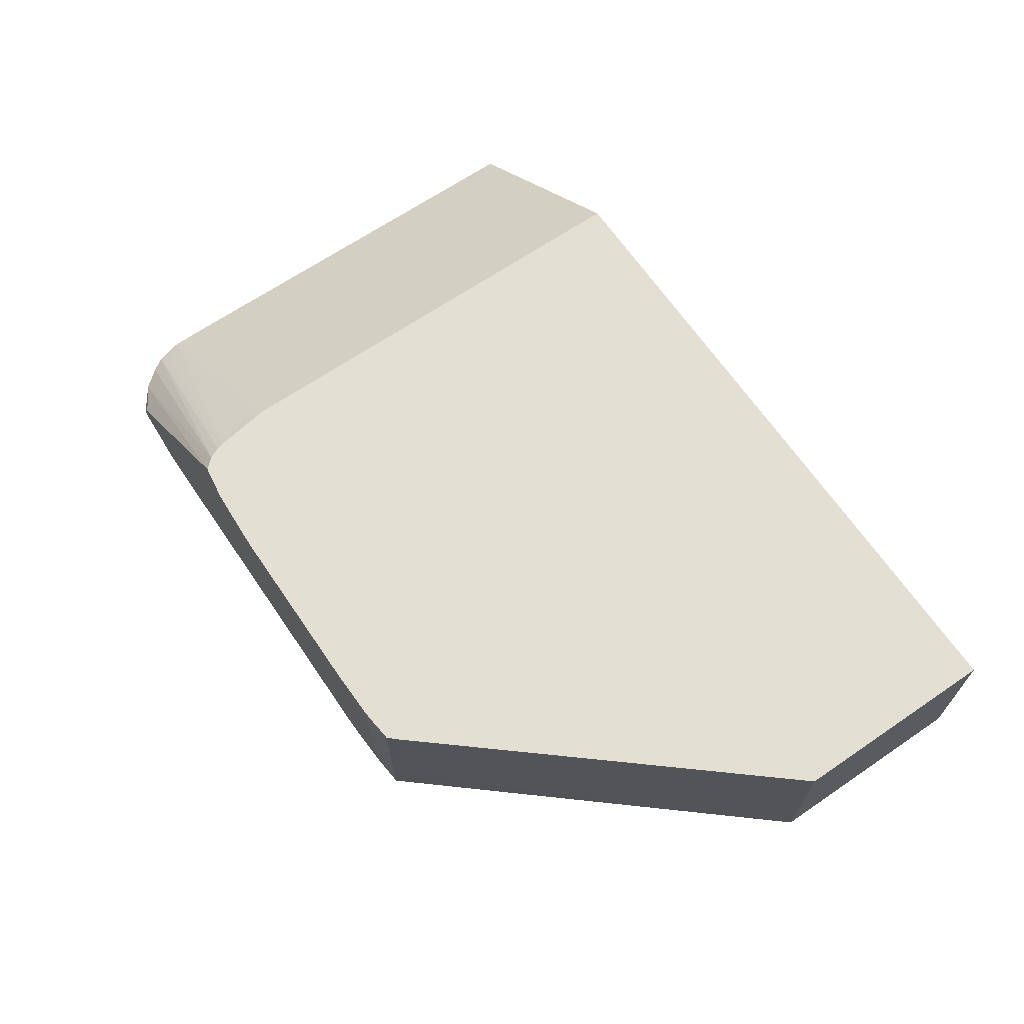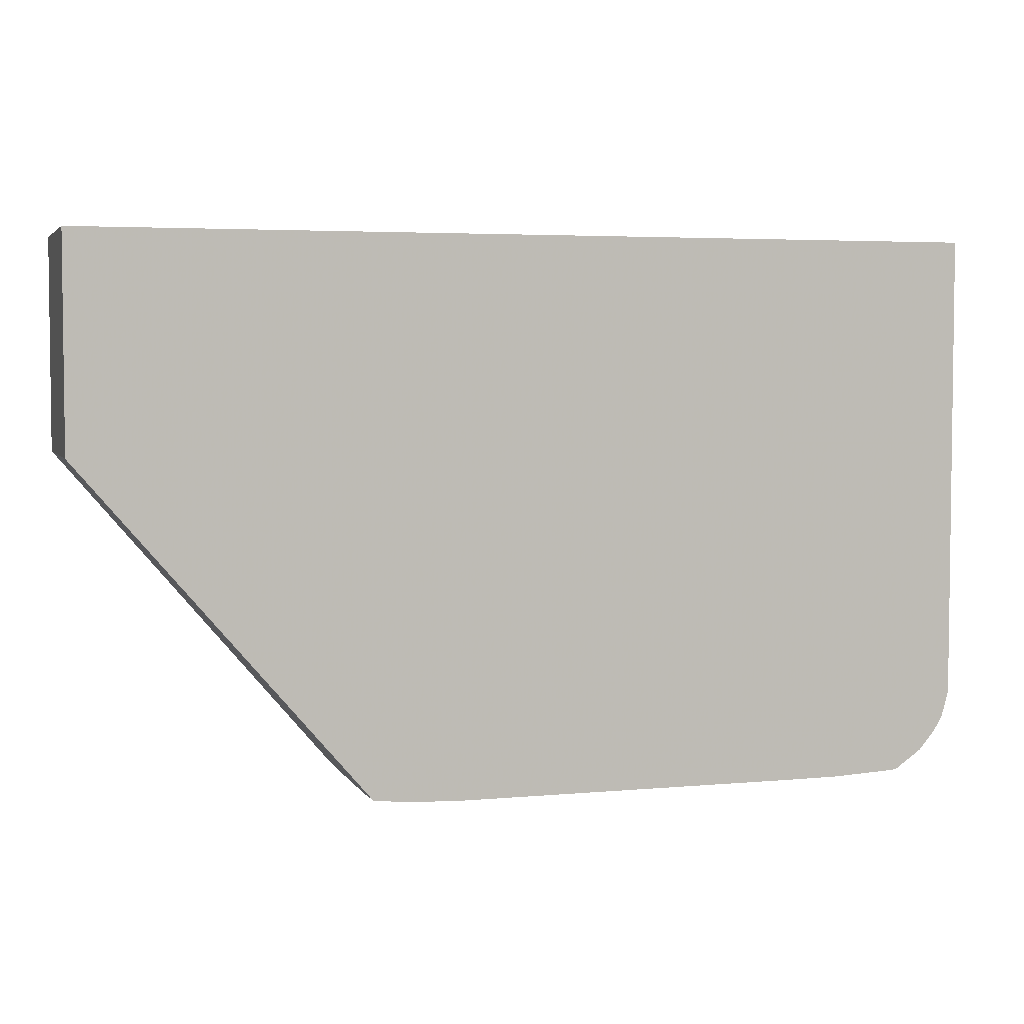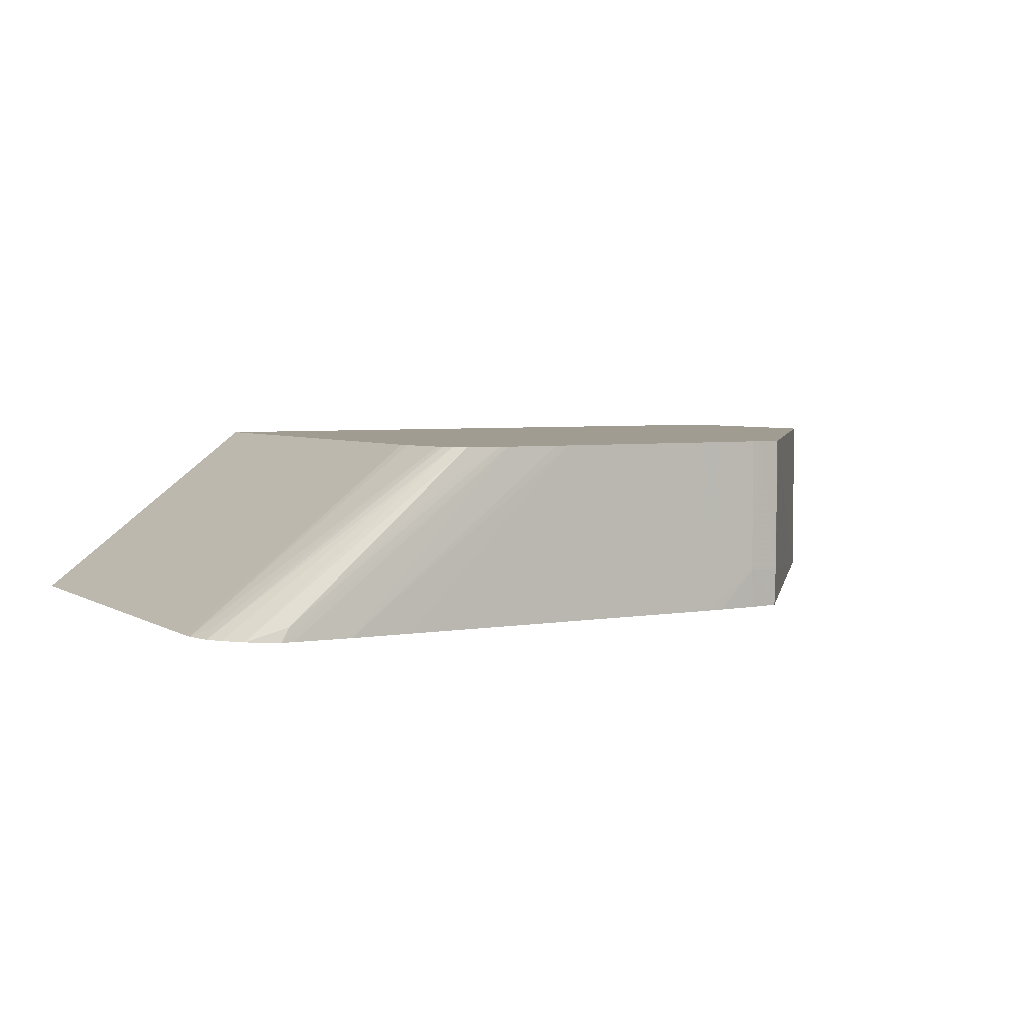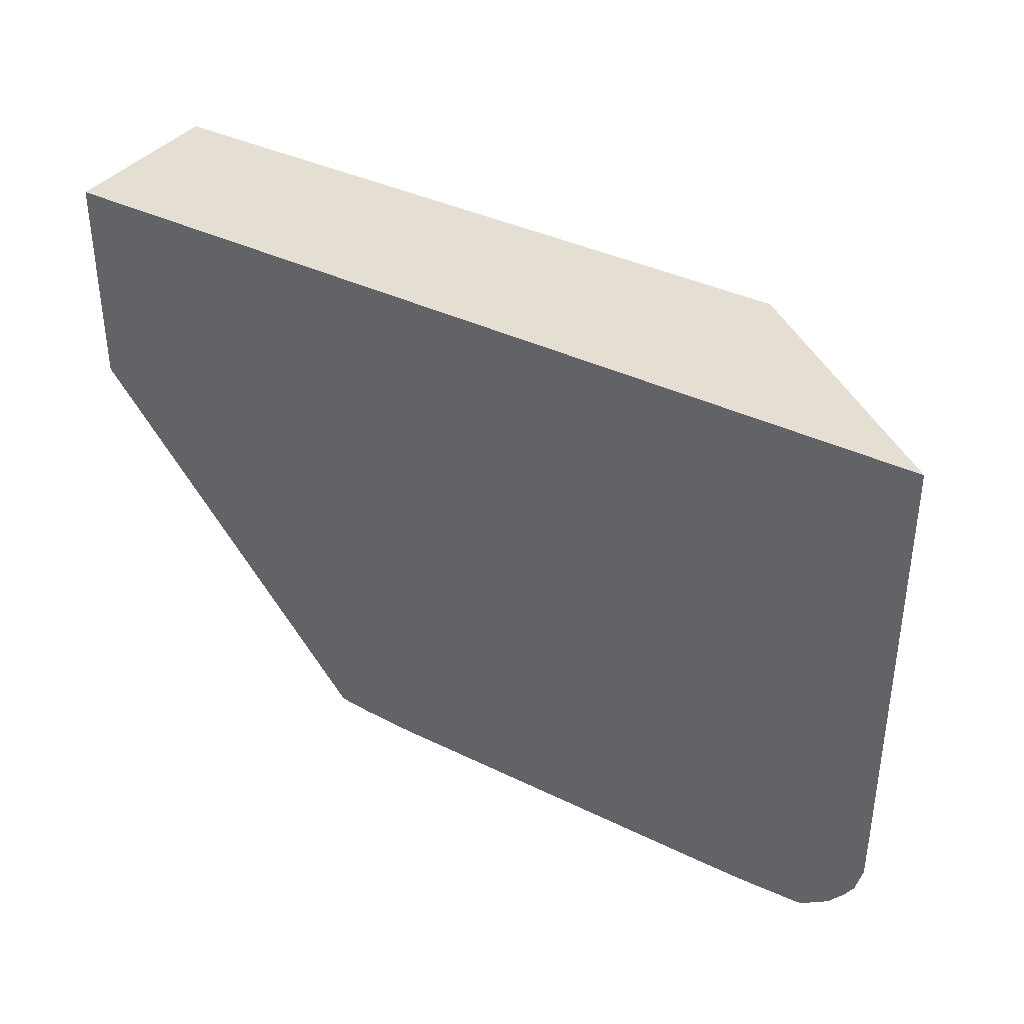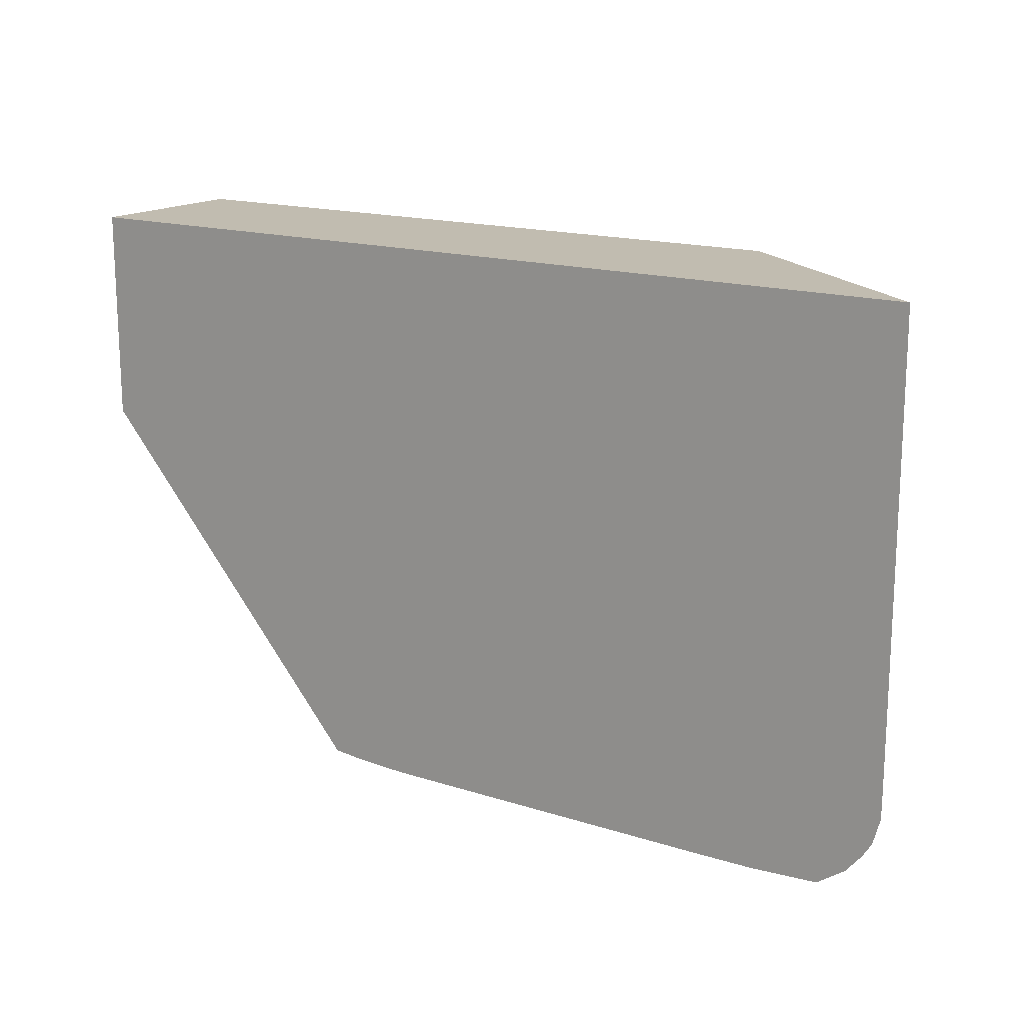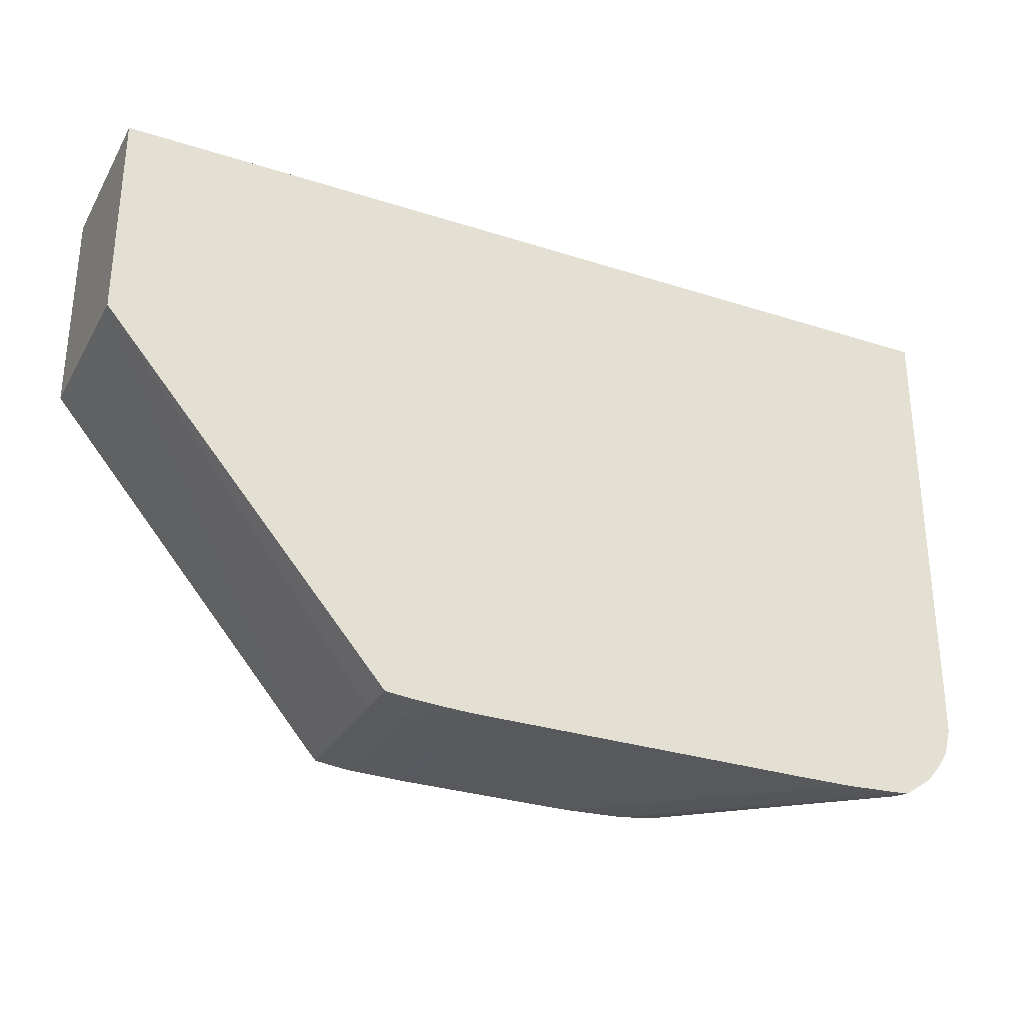
<metadata>
{"format":"obj","ext":"obj","renderer":"f3d","projection":"perspective","resolution":1024,"background":"white","views":[{"elev":66.6,"azim":-124.4,"up":"+Y"},{"elev":4.2,"azim":-16.7,"up":"+Z"},{"elev":4.3,"azim":150.6,"up":"+Y"},{"elev":37.1,"azim":32.3,"up":"+Z"},{"elev":16.4,"azim":33.2,"up":"+Z"},{"elev":-30.1,"azim":-25.1,"up":"+Z"}]}
</metadata>
<code>
v -0.0154 -0.01343 -0.05158
v -0.01571 -0.01343 -0.05158
v -0.01628 -0.01286 -0.05157
v -0.01561 -0.01088 -0.05158
v -0.0154 -0.01088 -0.05158
v -0.01043 -0.01343 -0.05158
v -0.01631 -0.01343 -0.05155
v -0.01676 -0.01343 -0.05151
v -0.01677 -0.01286 -0.05151
v -0.01641 -0.01088 -0.05155
v -0.01628 -0.01088 -0.05156
v -0.01298 -0.01088 -0.05158
v -0.011 -0.01286 -0.05158
v -0.009547 -0.01343 -0.05158
v -0.02097 -0.01343 -0.04658
v -0.01689 -0.01088 -0.05139
v -0.01678 -0.01088 -0.05151
v -0.01276 -0.01088 -0.05158
v -0.008719 -0.01343 -0.05154
v -0.01199 -0.01088 -0.05155
v -0.02097 -0.01343 -0.04347
v -0.02097 -0.01088 -0.04658
v -0.008548 -0.01343 -0.05152
v -0.01187 -0.01088 -0.05154
v -0.008663 -0.01323 -0.05151
v -0.02097 -0.01088 -0.04347
v -0.007671 -0.01343 -0.04347
v -0.008139 -0.01343 -0.05124
v -0.01138 -0.01088 -0.05147
v -0.01117 -0.01129 -0.05151
v -0.011 -0.01088 -0.04347
v -0.00767 -0.01343 -0.04371
v -0.011 -0.01088 -0.0436
v -0.00791 -0.01343 -0.05096
v -0.01124 -0.01088 -0.05131
v -0.00767 -0.01343 -0.04968
v -0.011 -0.01088 -0.04948
v -0.007778 -0.01343 -0.05075
v -0.01116 -0.01088 -0.05115
v -0.007673 -0.01343 -0.05016
v -0.011 -0.01088 -0.05016
v -0.007914 -0.0133 -0.05062
v -0.007675 -0.01343 -0.05037
v -0.01113 -0.01088 -0.05104
v -0.01102 -0.01088 -0.05034
f 1 2 3
f 1 3 4
f 1 4 5
f 1 5 12
f 1 12 13
f 1 13 6
f 1 6 14
f 1 14 19
f 1 19 23
f 1 23 28
f 1 28 34
f 1 34 38
f 1 38 43
f 1 43 40
f 1 40 36
f 1 36 32
f 1 32 27
f 1 27 21
f 1 21 15
f 1 15 8
f 1 8 7
f 1 7 2
f 2 7 3
f 3 7 8
f 3 8 9
f 3 9 10
f 3 10 11
f 3 11 4
f 4 11 10
f 4 10 17
f 4 17 16
f 4 16 22
f 4 22 26
f 4 26 31
f 4 31 33
f 4 33 37
f 4 37 41
f 4 41 45
f 4 45 44
f 4 44 39
f 4 39 35
f 4 35 29
f 4 29 24
f 4 24 20
f 4 20 18
f 4 18 12
f 4 12 5
f 6 13 14
f 8 15 9
f 9 16 17
f 9 17 10
f 9 15 16
f 12 18 14
f 12 14 13
f 14 18 20
f 14 20 19
f 15 21 26
f 15 26 22
f 15 22 16
f 19 20 23
f 20 24 25
f 20 25 23
f 21 27 31
f 21 31 26
f 23 25 28
f 24 29 30
f 24 30 25
f 25 30 29
f 25 29 28
f 27 32 33
f 27 33 31
f 28 29 35
f 28 35 34
f 32 36 37
f 32 37 33
f 34 35 38
f 35 39 38
f 36 40 41
f 36 41 37
f 38 42 43
f 38 39 42
f 39 44 42
f 40 43 41
f 41 43 45
f 42 44 43
f 43 44 45

</code>
